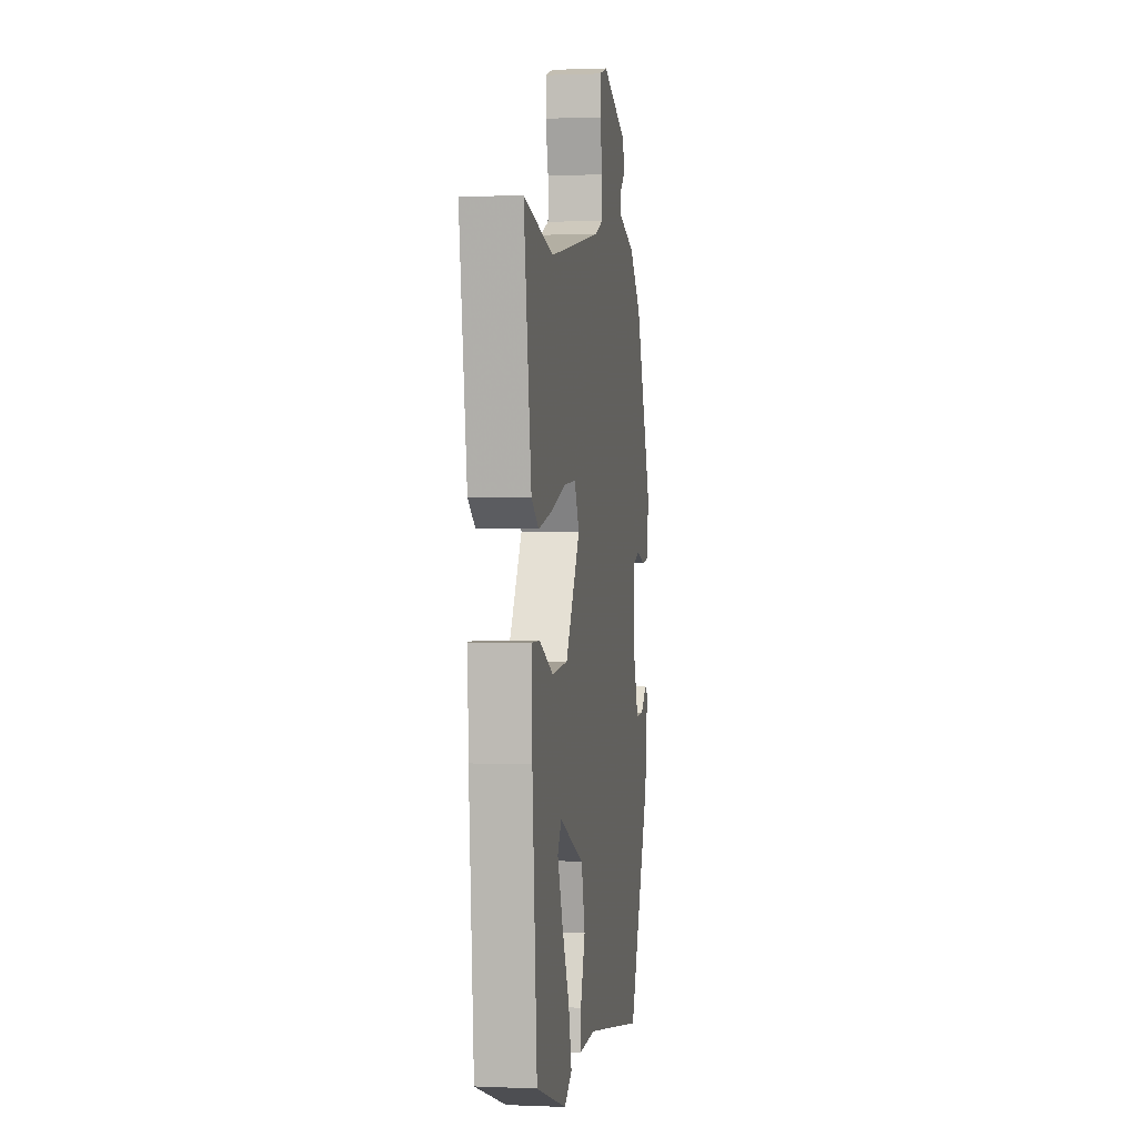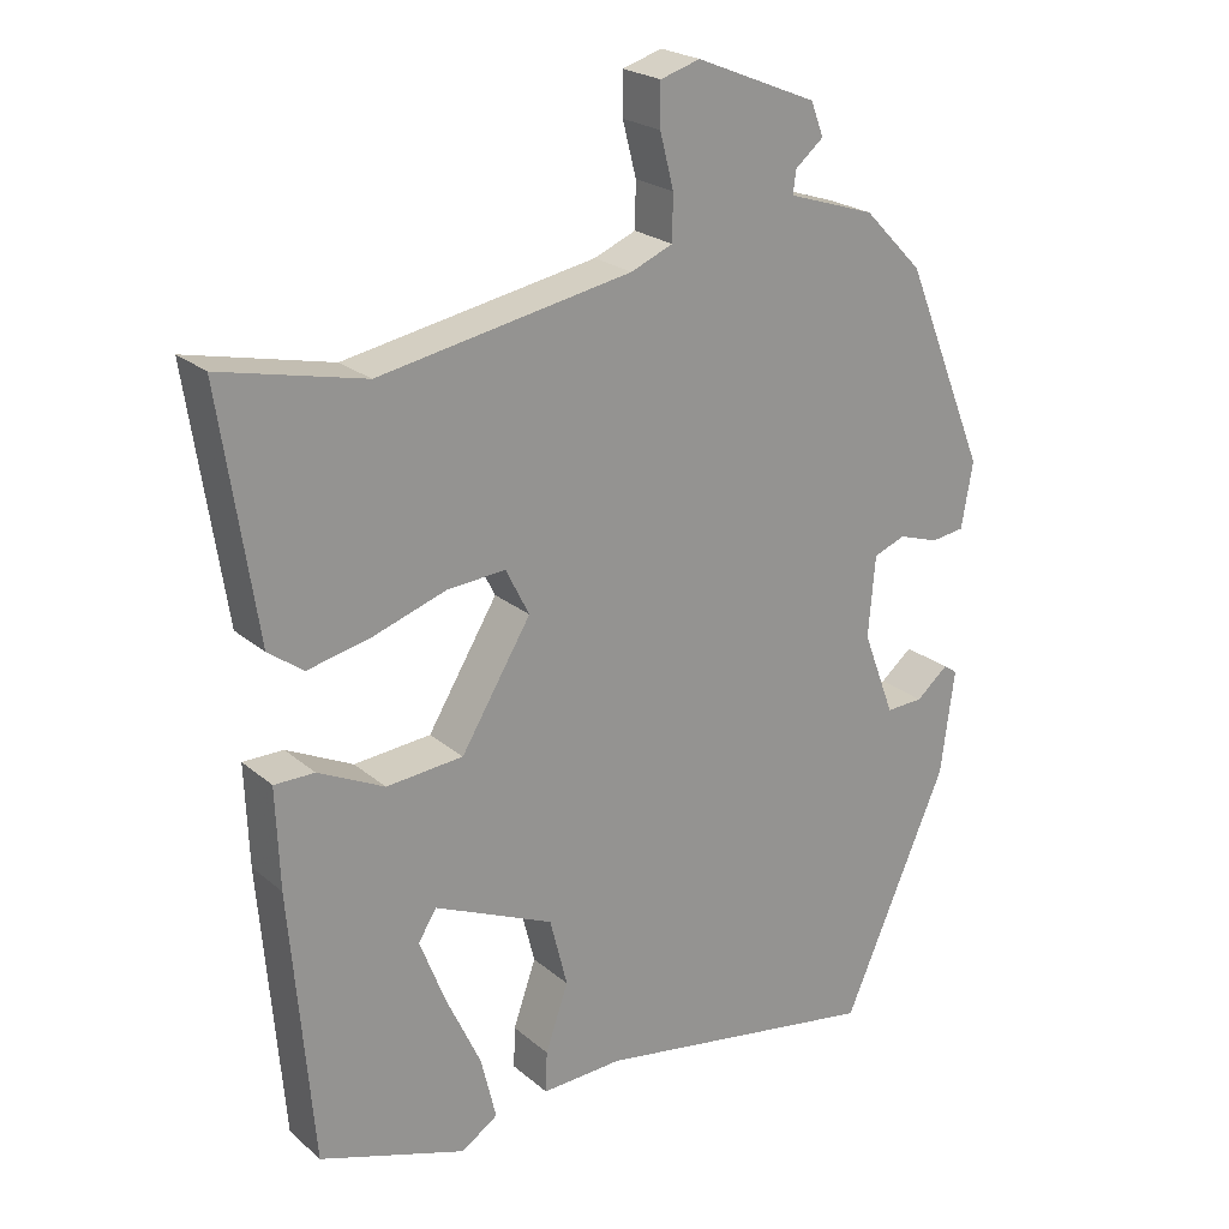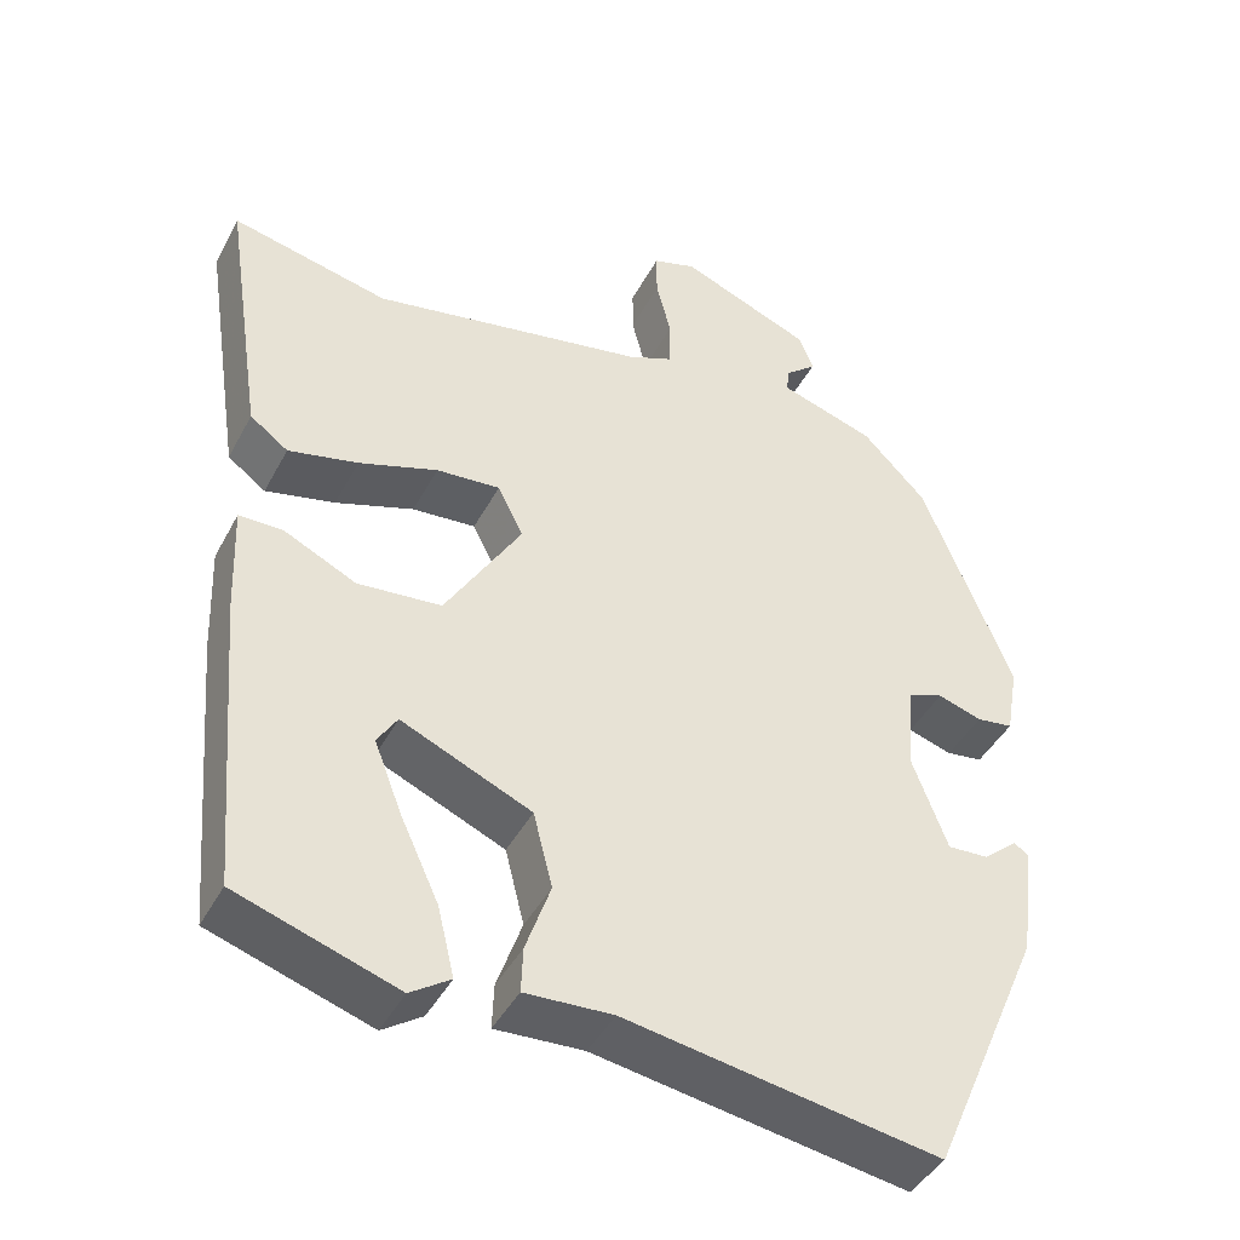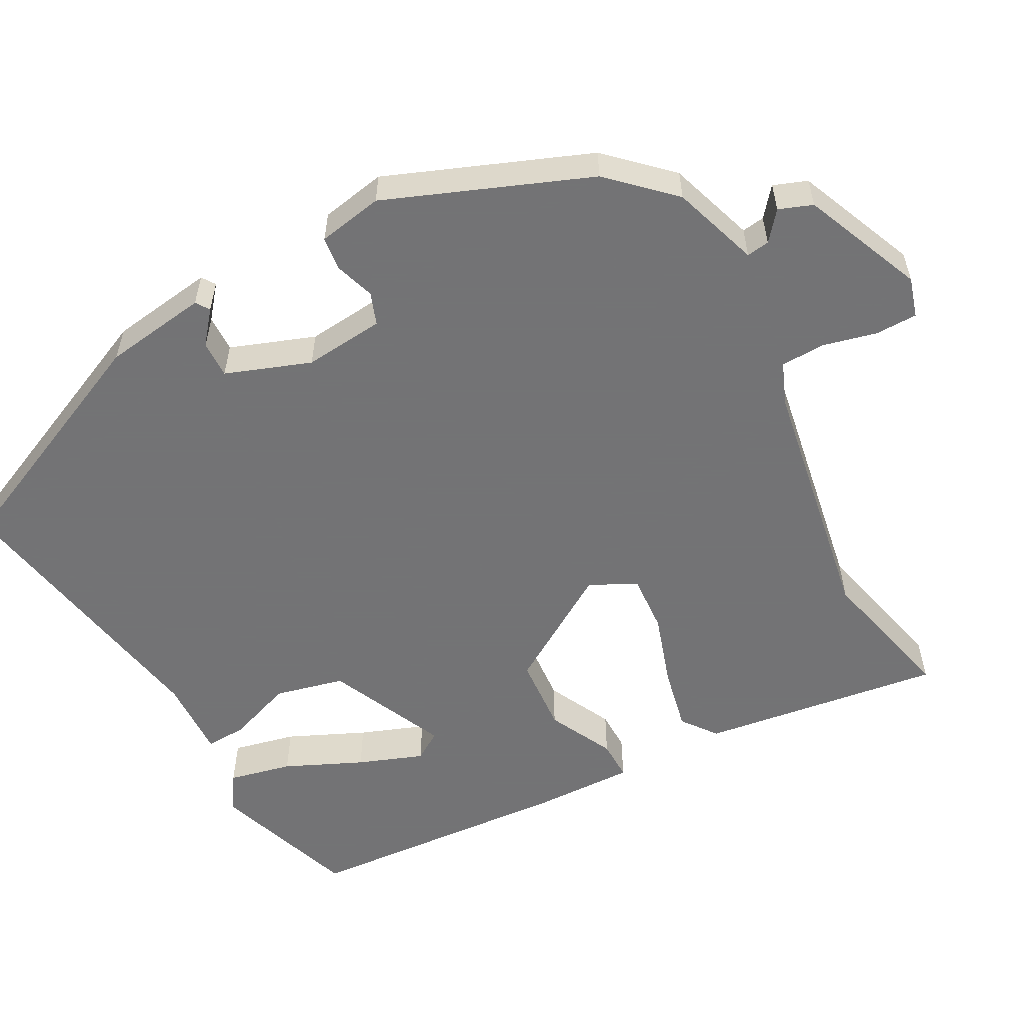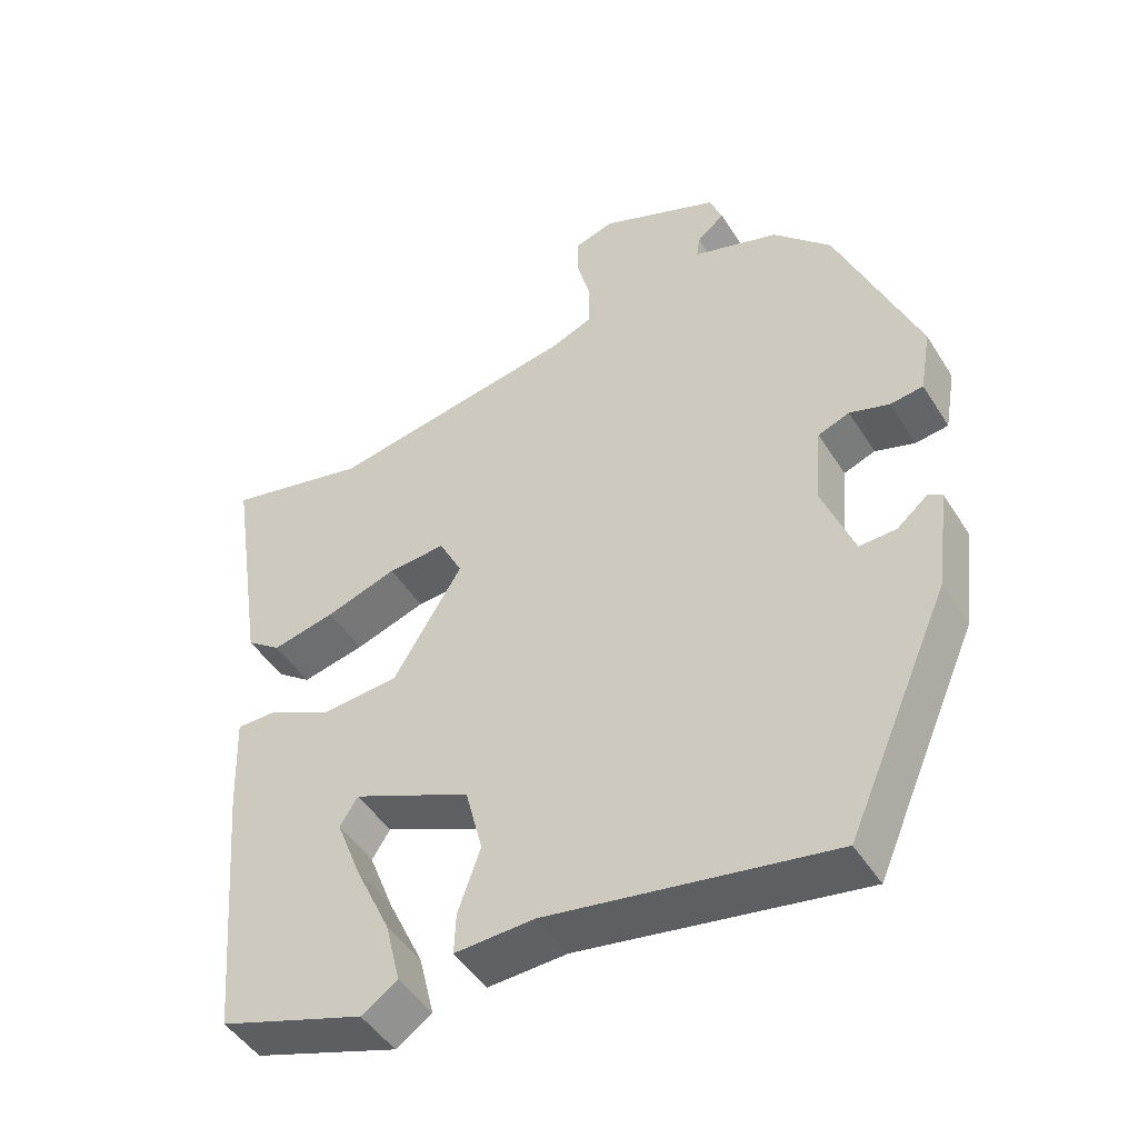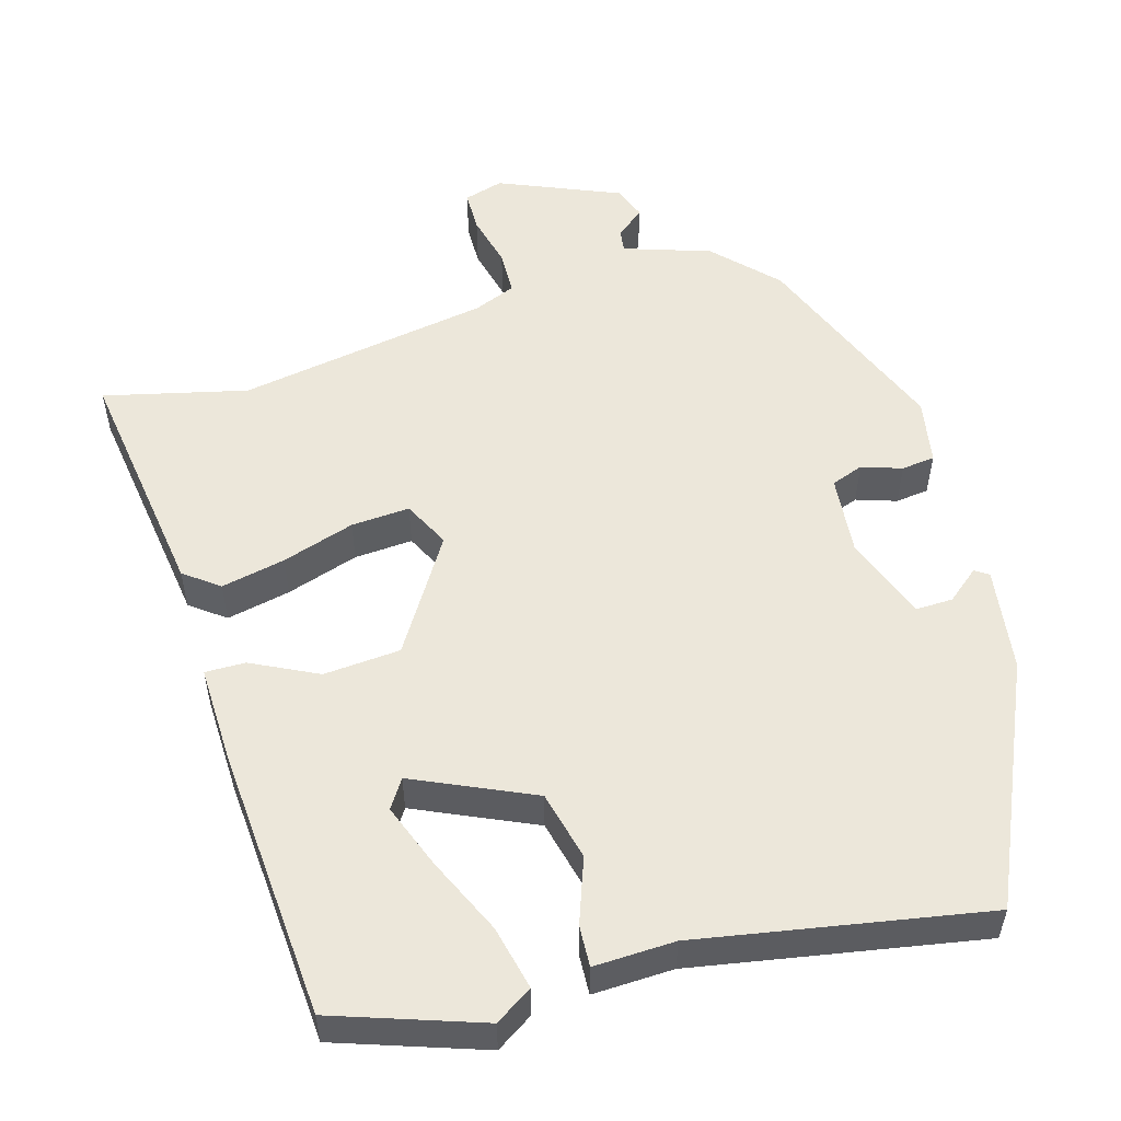
<metadata>
{"format":"obj","ext":"obj","renderer":"f3d","projection":"perspective","resolution":1024,"background":"white","views":[{"elev":1.0,"azim":99.0,"up":"+Z"},{"elev":22.7,"azim":144.6,"up":"+Z"},{"elev":-43.0,"azim":153.7,"up":"+Z"},{"elev":-56.0,"azim":-61.0,"up":"+Y"},{"elev":-47.2,"azim":-149.3,"up":"+Z"},{"elev":53.8,"azim":164.5,"up":"+Y"}]}
</metadata>
<code>
v -0.318 0.07 -0.53
v -0.455 0.07 -0.216
v -0.473 0.07 -0.079
v -0.455 0.07 -0.067
v -0.413 0.07 -0.102
v -0.364 0.07 -0.104
v -0.322 0.07 0.007
v -0.331 0.07 0.113
v -0.373 0.07 0.129
v -0.426 0.07 0.112
v -0.47 0.07 0.118
v -0.485 0.07 0.204
v -0.377 0.07 0.469
v -0.3 0.07 0.548
v -0.185 0.07 0.585
v -0.189 0.07 0.615
v -0.226 0.07 0.646
v -0.209 0.07 0.69
v -0.05 0.07 0.755
v 0.002 0.07 0.739
v 0.002 0.07 0.684
v -0.016 0.07 0.614
v -0.015 0.07 0.555
v 0.04 0.07 0.532
v 0.372 0.07 0.471
v 0.561 0.07 0.514
v 0.513 0.07 0.197
v 0.467 0.07 0.163
v 0.383 0.07 0.182
v 0.288 0.07 0.214
v 0.211 0.07 0.22
v 0.18 0.07 0.159
v 0.272 0.07 0.008
v 0.373 0.07 -0.001
v 0.46 0.07 0.041
v 0.513 0.07 0.041
v 0.508 0.07 -0.09
v 0.478 0.07 -0.447
v 0.285 0.07 -0.511
v 0.237 0.07 -0.479
v 0.257 0.07 -0.396
v 0.304 0.07 -0.295
v 0.337 0.07 -0.21
v 0.313 0.07 -0.172
v 0.156 0.07 -0.241
v 0.133 0.07 -0.332
v 0.163 0.07 -0.418
v 0.165 0.07 -0.472
v 0.059 0.07 -0.467
v -0.318 0 -0.53
v -0.455 0 -0.216
v -0.473 0 -0.079
v -0.455 0 -0.067
v -0.413 0 -0.102
v -0.364 0 -0.104
v -0.322 0 0.007
v -0.331 0 0.113
v -0.373 0 0.129
v -0.426 0 0.112
v -0.47 0 0.118
v -0.485 0 0.204
v -0.377 0 0.469
v -0.3 0 0.548
v -0.185 0 0.585
v -0.189 0 0.615
v -0.226 0 0.646
v -0.209 0 0.69
v -0.05 0 0.755
v 0.002 0 0.739
v 0.002 0 0.684
v -0.016 0 0.614
v -0.015 0 0.555
v 0.04 0 0.532
v 0.372 0 0.471
v 0.561 0 0.514
v 0.513 0 0.197
v 0.467 0 0.163
v 0.383 0 0.182
v 0.288 0 0.214
v 0.211 0 0.22
v 0.18 0 0.159
v 0.272 0 0.008
v 0.373 0 -0.001
v 0.46 0 0.041
v 0.513 0 0.041
v 0.508 0 -0.09
v 0.478 0 -0.447
v 0.285 0 -0.511
v 0.237 0 -0.479
v 0.257 0 -0.396
v 0.304 0 -0.295
v 0.337 0 -0.21
v 0.313 0 -0.172
v 0.156 0 -0.241
v 0.133 0 -0.332
v 0.163 0 -0.418
v 0.165 0 -0.472
v 0.059 0 -0.467
f 46 47 48 49
f 45 46 49 1
f 39 40 41 42
f 39 42 43
f 38 39 43
f 37 38 43
f 34 35 36 37
f 33 34 37 43
f 32 33 43 44
f 27 28 29 30
f 25 26 27 30
f 24 25 30 31
f 23 24 31 32
f 19 20 21 22
f 19 22 23
f 16 17 18 19
f 15 16 19 23
f 9 10 11 12
f 8 9 12 13
f 2 3 4 5
f 45 1 2 5
f 45 5 6
f 44 45 6 7
f 32 44 7 8
f 14 15 23 32
f 8 13 14 32
f 98 97 96 95
f 50 98 95 94
f 91 90 89 88
f 92 91 88
f 92 88 87
f 92 87 86
f 86 85 84 83
f 92 86 83 82
f 93 92 82 81
f 79 78 77 76
f 79 76 75 74
f 80 79 74 73
f 81 80 73 72
f 71 70 69 68
f 72 71 68
f 68 67 66 65
f 72 68 65 64
f 61 60 59 58
f 62 61 58 57
f 54 53 52 51
f 54 51 50 94
f 55 54 94
f 56 55 94 93
f 57 56 93 81
f 81 72 64 63
f 81 63 62 57
f 1 50 51 2
f 2 51 52 3
f 3 52 53 4
f 4 53 54 5
f 5 54 55 6
f 6 55 56 7
f 7 56 57 8
f 8 57 58 9
f 9 58 59 10
f 10 59 60 11
f 11 60 61 12
f 12 61 62 13
f 13 62 63 14
f 14 63 64 15
f 15 64 65 16
f 16 65 66 17
f 17 66 67 18
f 18 67 68 19
f 19 68 69 20
f 20 69 70 21
f 21 70 71 22
f 22 71 72 23
f 23 72 73 24
f 24 73 74 25
f 25 74 75 26
f 26 75 76 27
f 27 76 77 28
f 28 77 78 29
f 29 78 79 30
f 30 79 80 31
f 31 80 81 32
f 32 81 82 33
f 33 82 83 34
f 34 83 84 35
f 35 84 85 36
f 36 85 86 37
f 37 86 87 38
f 38 87 88 39
f 39 88 89 40
f 40 89 90 41
f 41 90 91 42
f 42 91 92 43
f 43 92 93 44
f 44 93 94 45
f 45 94 95 46
f 46 95 96 47
f 47 96 97 48
f 48 97 98 49
f 49 98 50 1

</code>
